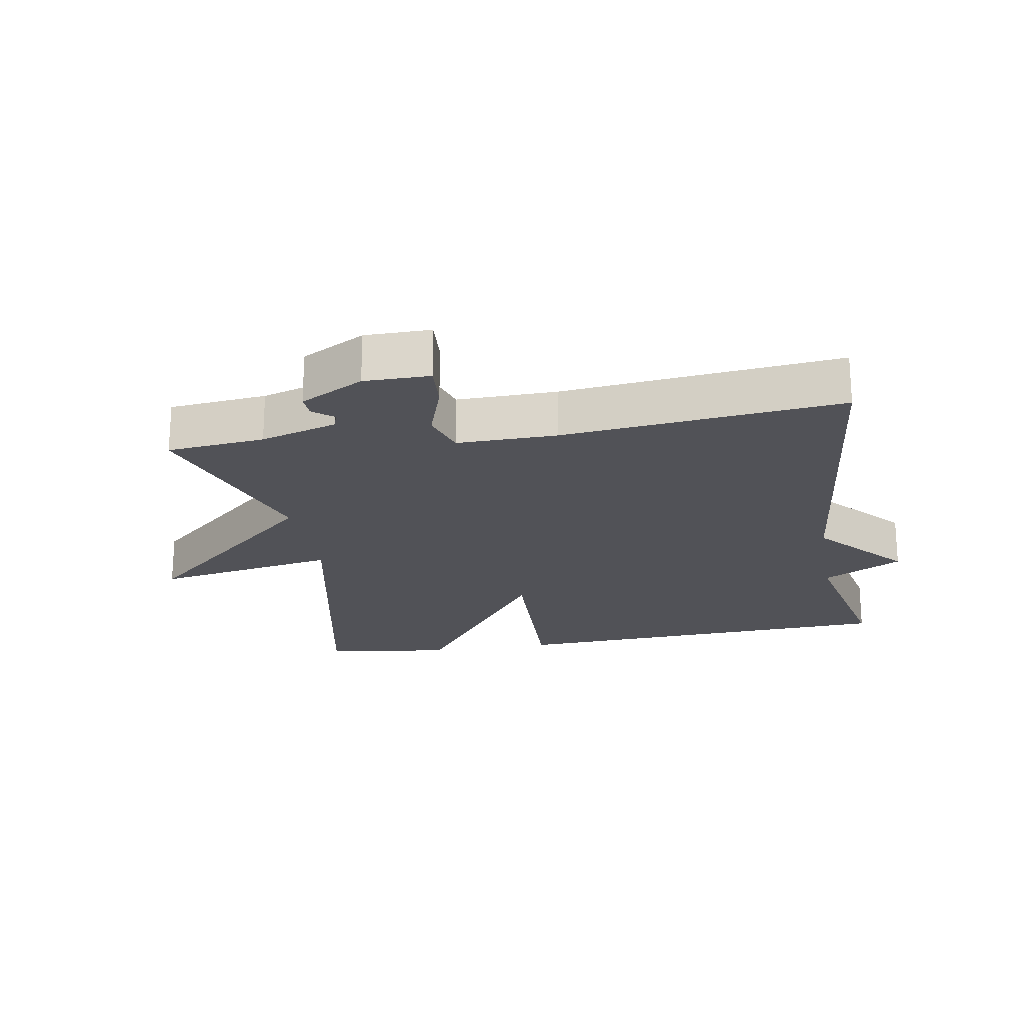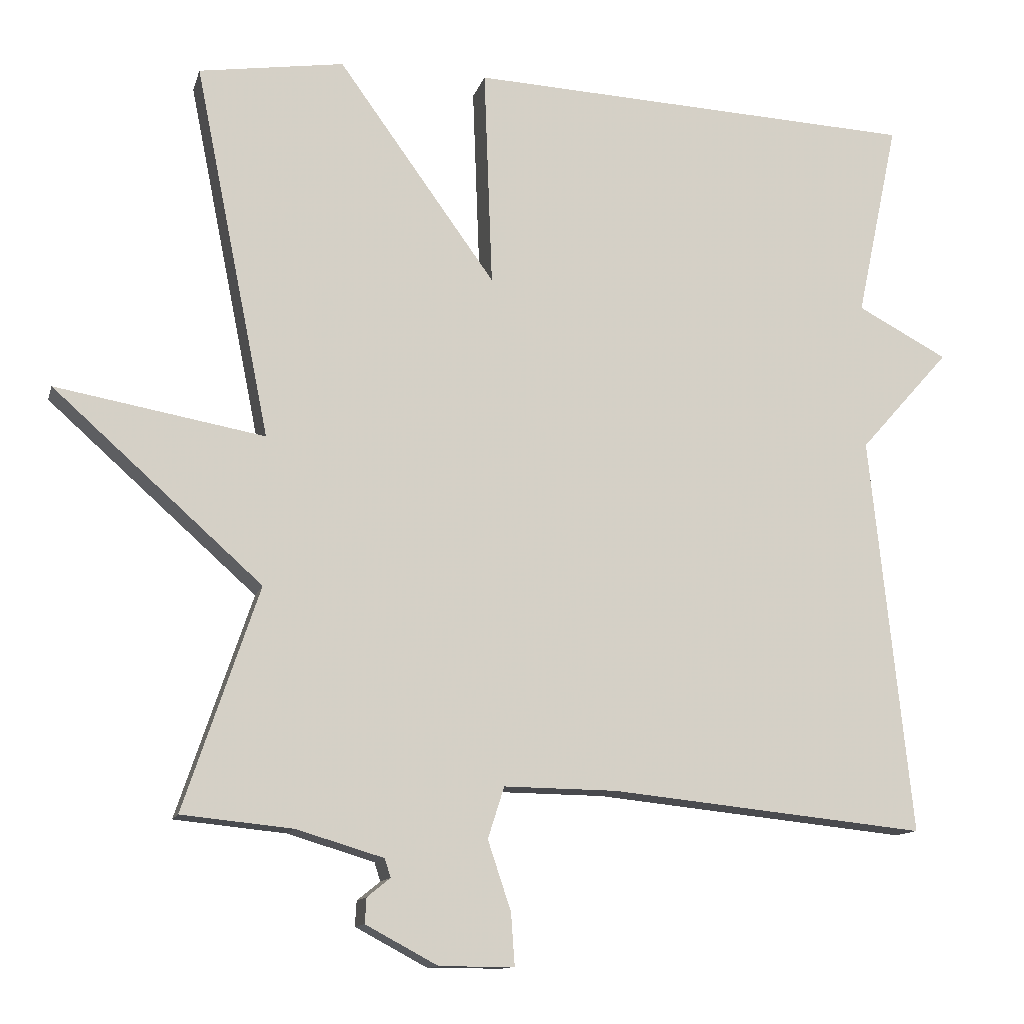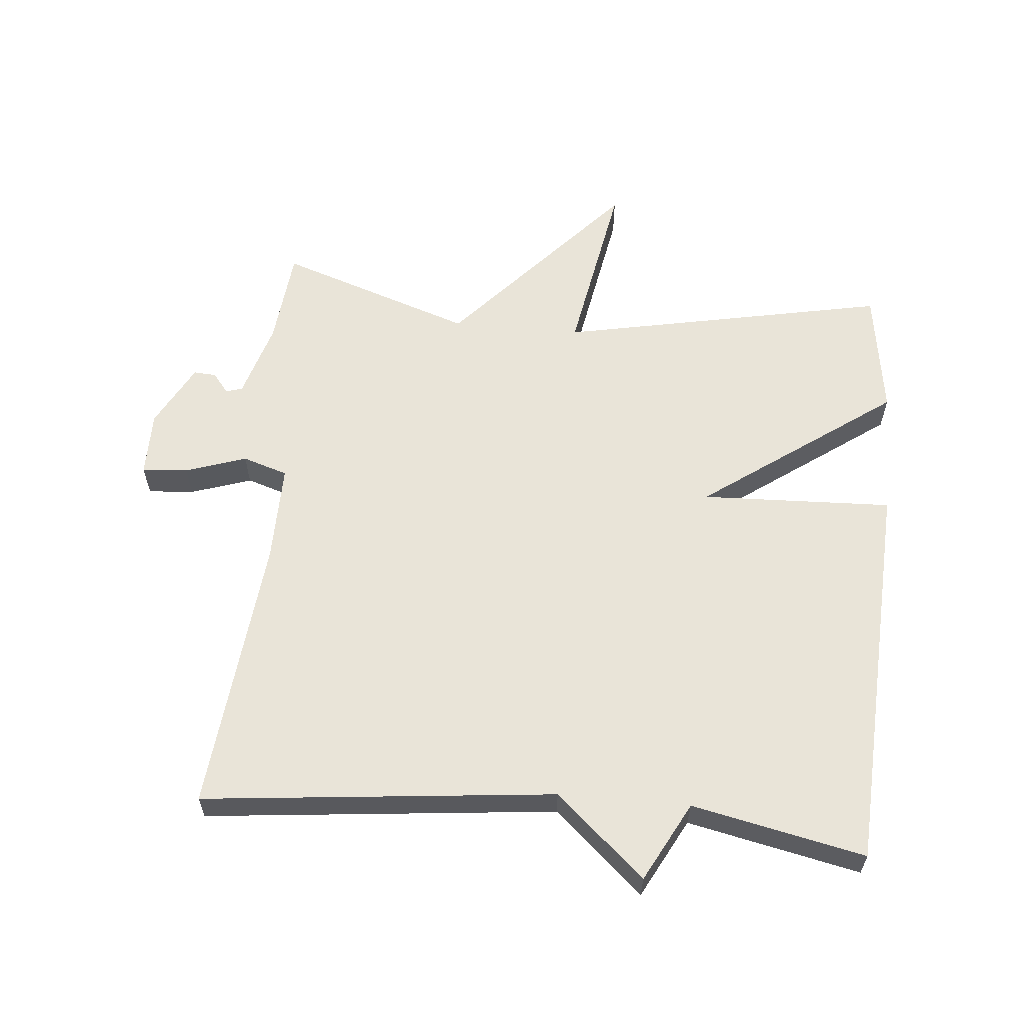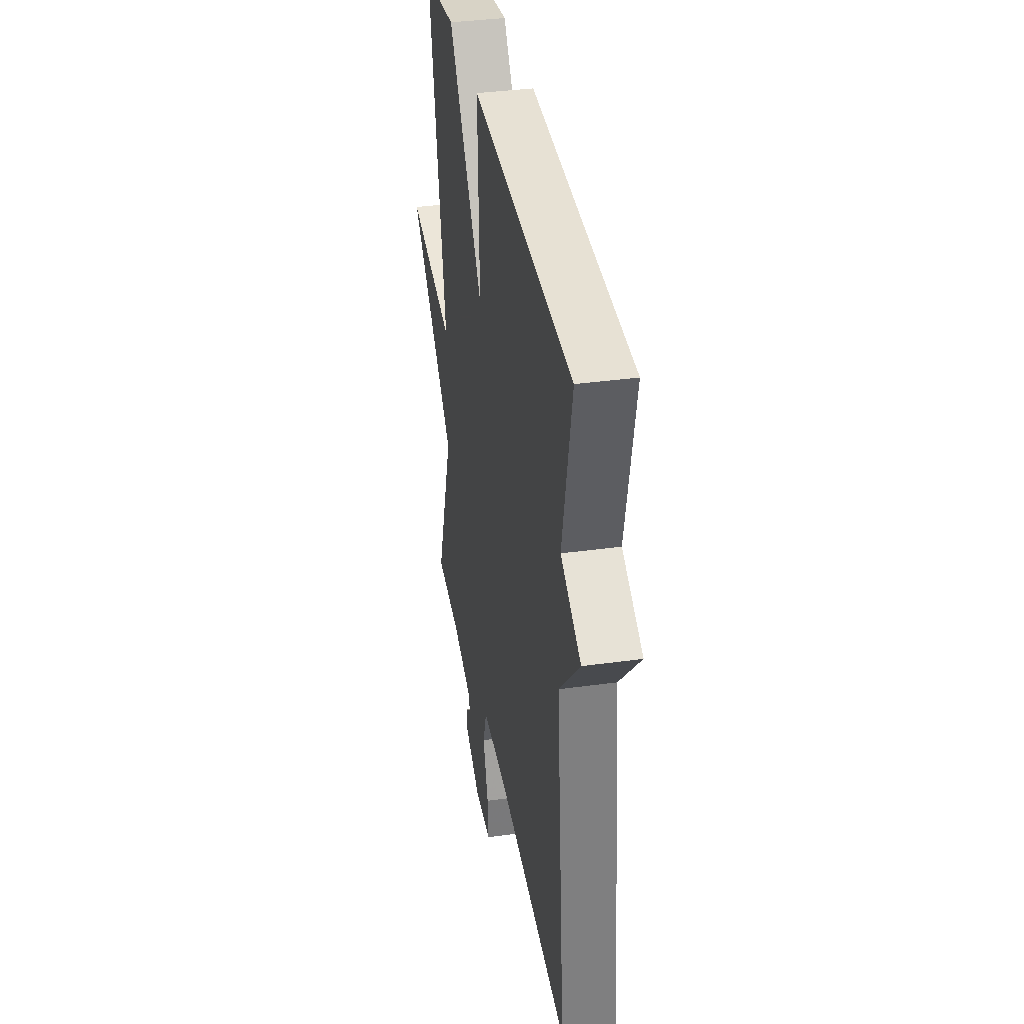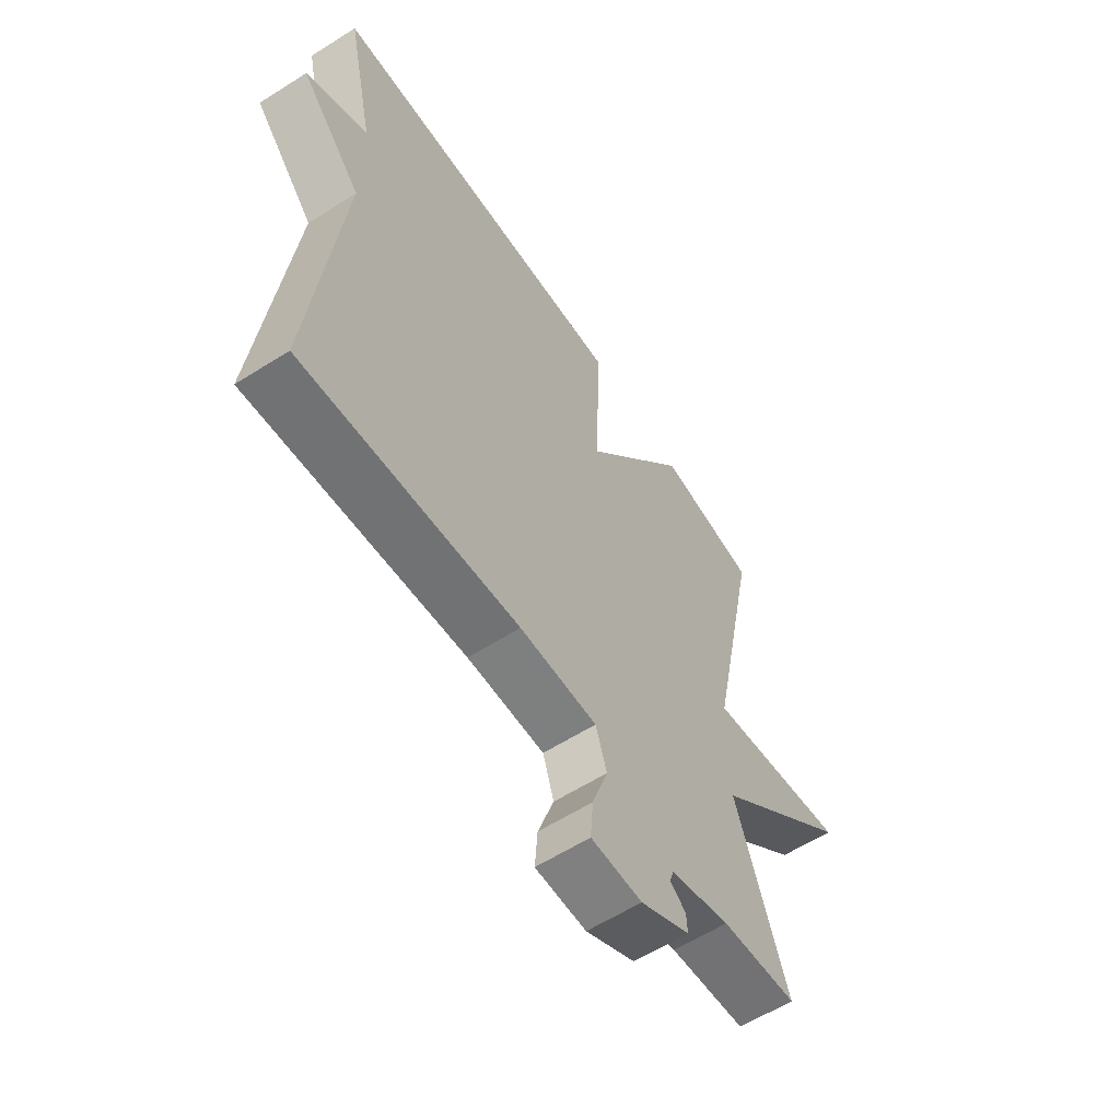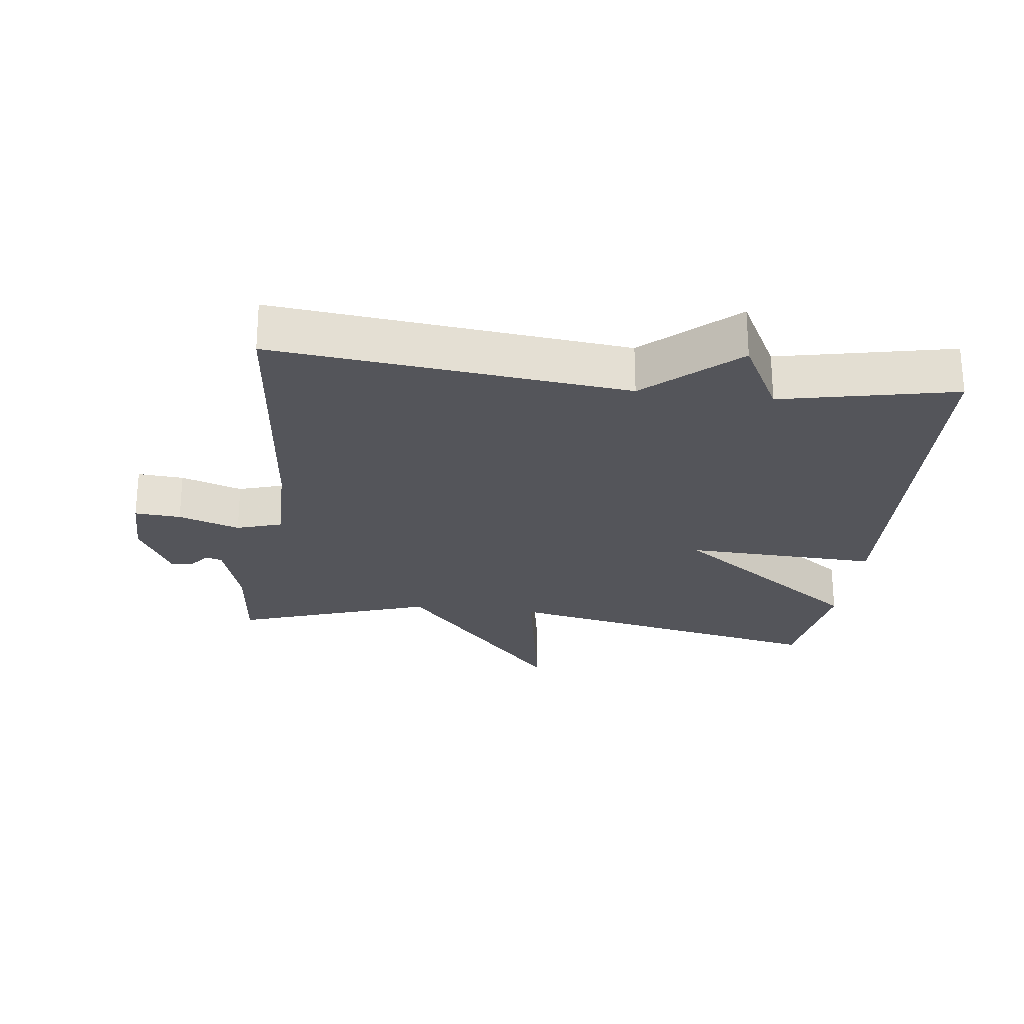
<metadata>
{"format":"obj","ext":"obj","renderer":"f3d","projection":"perspective","resolution":1024,"background":"white","views":[{"elev":-21.4,"azim":-170.2,"up":"+Y"},{"elev":-12.3,"azim":166.1,"up":"+Z"},{"elev":60.1,"azim":-84.8,"up":"+Y"},{"elev":36.7,"azim":-100.2,"up":"+Z"},{"elev":-60.2,"azim":-57.0,"up":"+Z"},{"elev":-24.9,"azim":-97.1,"up":"+Y"}]}
</metadata>
<code>
v -0.5 0.07 -0.5
v -0.444 0.07 0.036
v -0.565 0.07 0.172
v -0.444 0.07 0.236
v -0.5 0.07 0.5
v 0.105 0.07 0.529
v 0.094 0.07 0.236
v 0.305 0.07 0.529
v 0.5 0.07 0.5
v 0.399 0.07 -0.002
v 0.679 0.07 0.048
v 0.399 0.07 -0.202
v 0.5 0.07 -0.5
v 0.351 0.07 -0.515
v 0.234 0.07 -0.55
v 0.226 0.07 -0.575
v 0.257 0.07 -0.6
v 0.259 0.07 -0.634
v 0.162 0.07 -0.686
v 0.062 0.07 -0.686
v 0.067 0.07 -0.616
v 0.098 0.07 -0.523
v 0.076 0.07 -0.454
v -0.076 0.07 -0.456
v -0.5 0 -0.5
v -0.444 0 0.036
v -0.565 0 0.172
v -0.444 0 0.236
v -0.5 0 0.5
v 0.105 0 0.529
v 0.094 0 0.236
v 0.305 0 0.529
v 0.5 0 0.5
v 0.399 0 -0.002
v 0.679 0 0.048
v 0.399 0 -0.202
v 0.5 0 -0.5
v 0.351 0 -0.515
v 0.234 0 -0.55
v 0.226 0 -0.575
v 0.257 0 -0.6
v 0.259 0 -0.634
v 0.162 0 -0.686
v 0.062 0 -0.686
v 0.067 0 -0.616
v 0.098 0 -0.523
v 0.076 0 -0.454
v -0.076 0 -0.456
f 20 21 22
f 19 20 22
f 18 19 22
f 17 18 22
f 16 17 22
f 15 16 22 23
f 14 15 23
f 12 13 14 23
f 12 23 24
f 11 12 24
f 10 11 24
f 9 10 24
f 8 9 24
f 7 8 24
f 6 7 24
f 5 6 24
f 4 5 24
f 2 3 4
f 24 1 2
f 2 4 24
f 46 45 44
f 46 44 43
f 46 43 42
f 46 42 41
f 46 41 40
f 47 46 40 39
f 47 39 38
f 47 38 37 36
f 48 47 36
f 48 36 35
f 48 35 34
f 48 34 33
f 48 33 32
f 48 32 31
f 48 31 30
f 48 30 29
f 48 29 28
f 28 27 26
f 26 25 48
f 48 28 26
f 1 25 26 2
f 2 26 27 3
f 3 27 28 4
f 4 28 29 5
f 5 29 30 6
f 6 30 31 7
f 7 31 32 8
f 8 32 33 9
f 9 33 34 10
f 10 34 35 11
f 11 35 36 12
f 12 36 37 13
f 13 37 38 14
f 14 38 39 15
f 15 39 40 16
f 16 40 41 17
f 17 41 42 18
f 18 42 43 19
f 19 43 44 20
f 20 44 45 21
f 21 45 46 22
f 22 46 47 23
f 23 47 48 24
f 24 48 25 1

</code>
